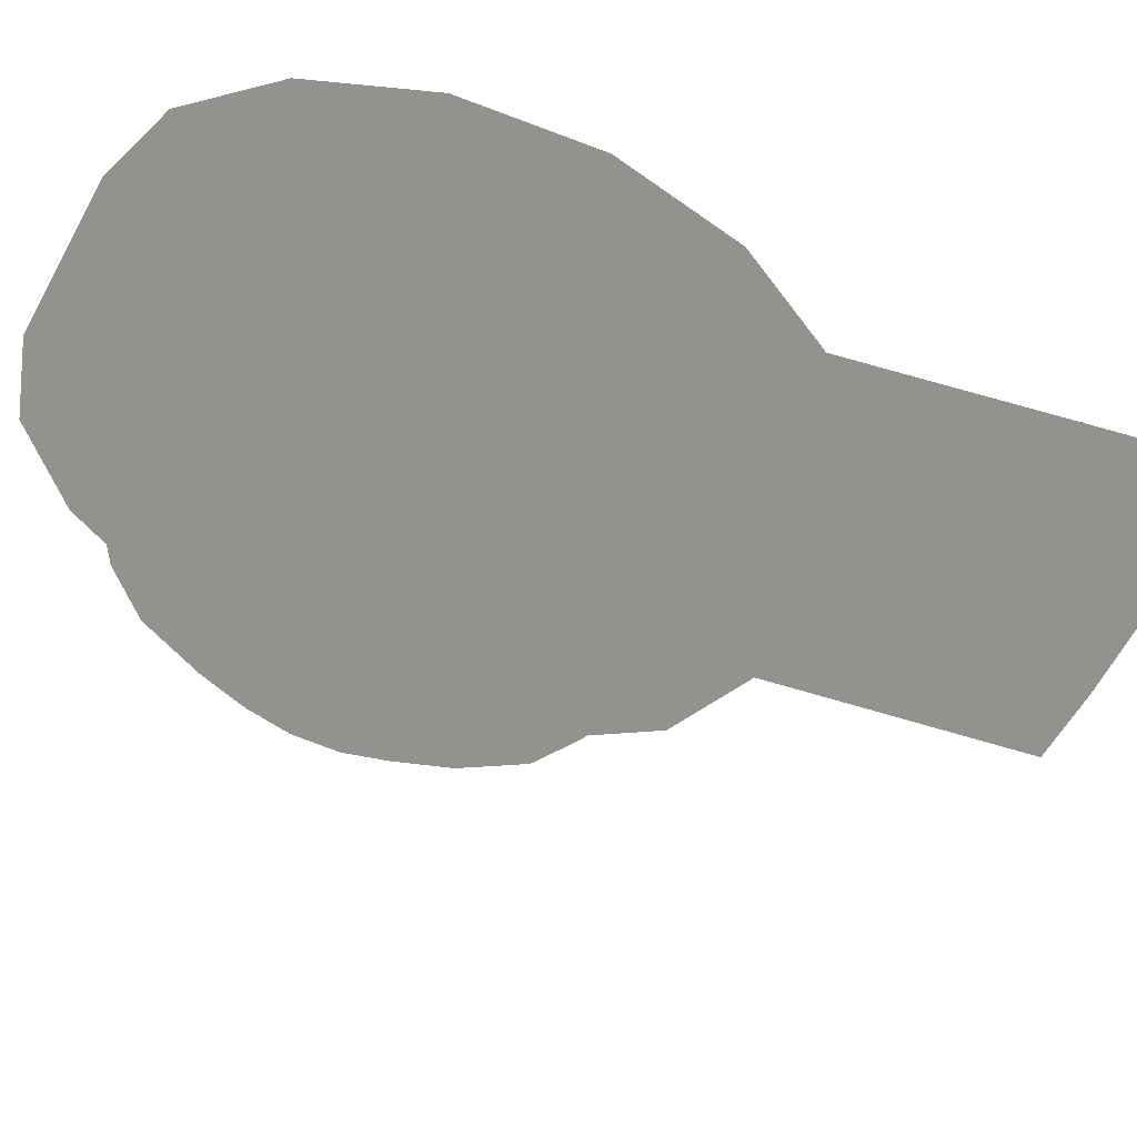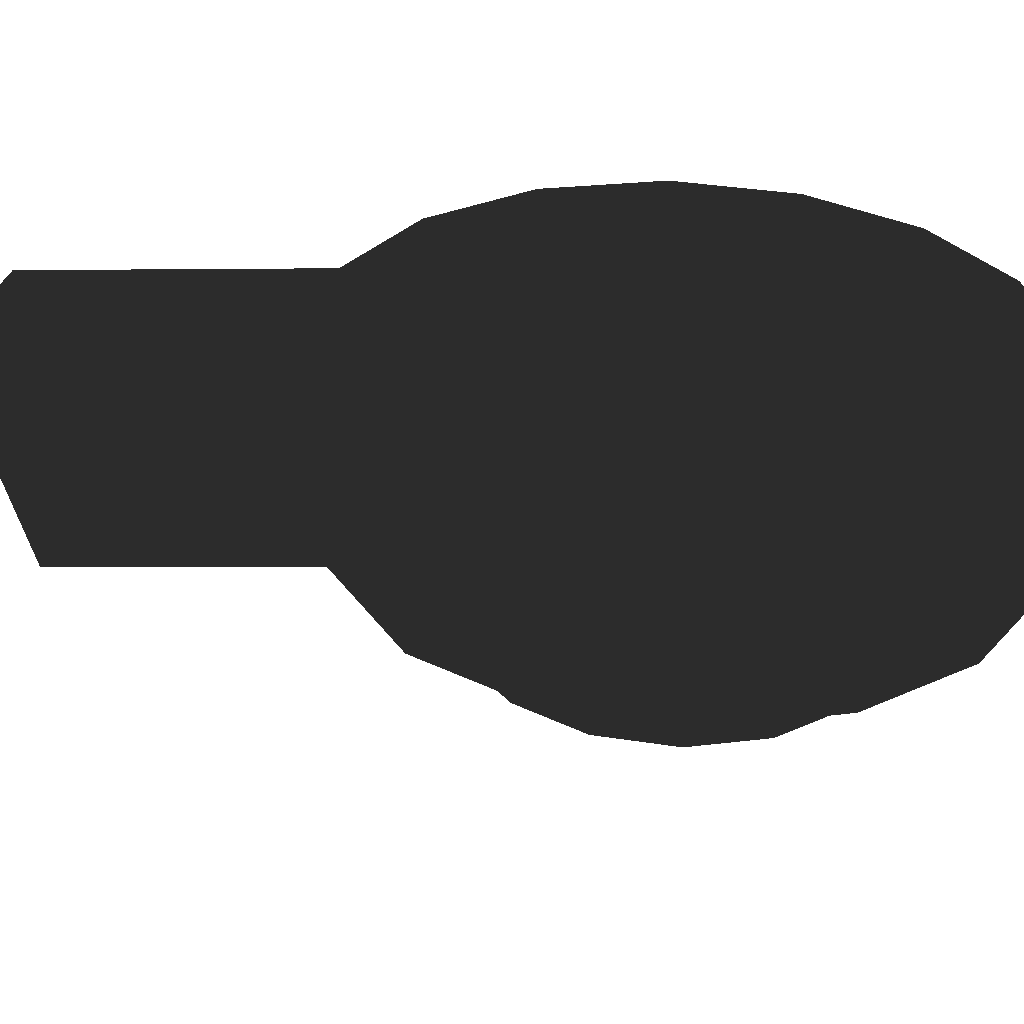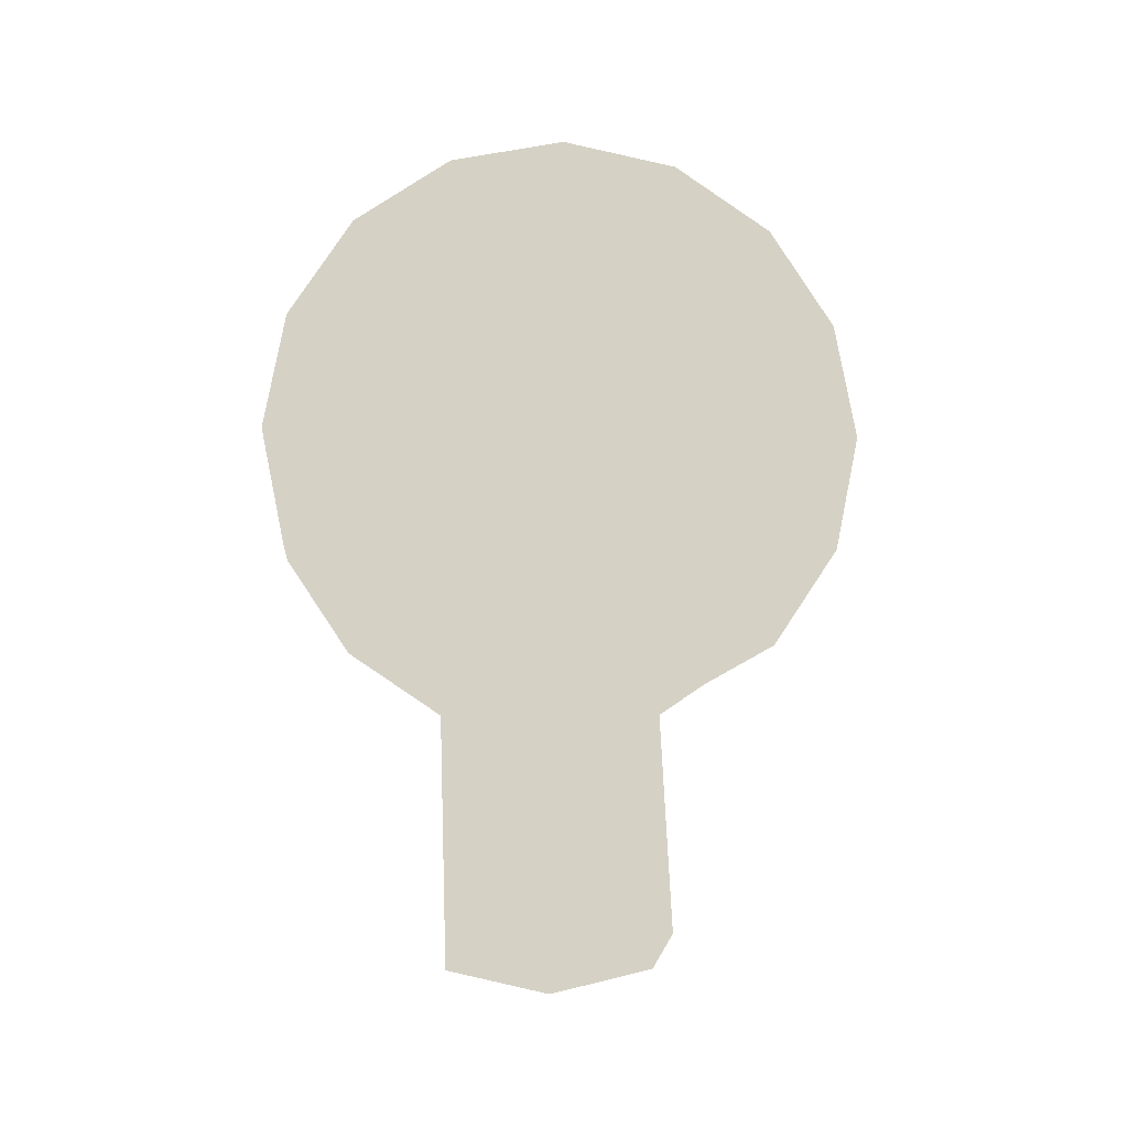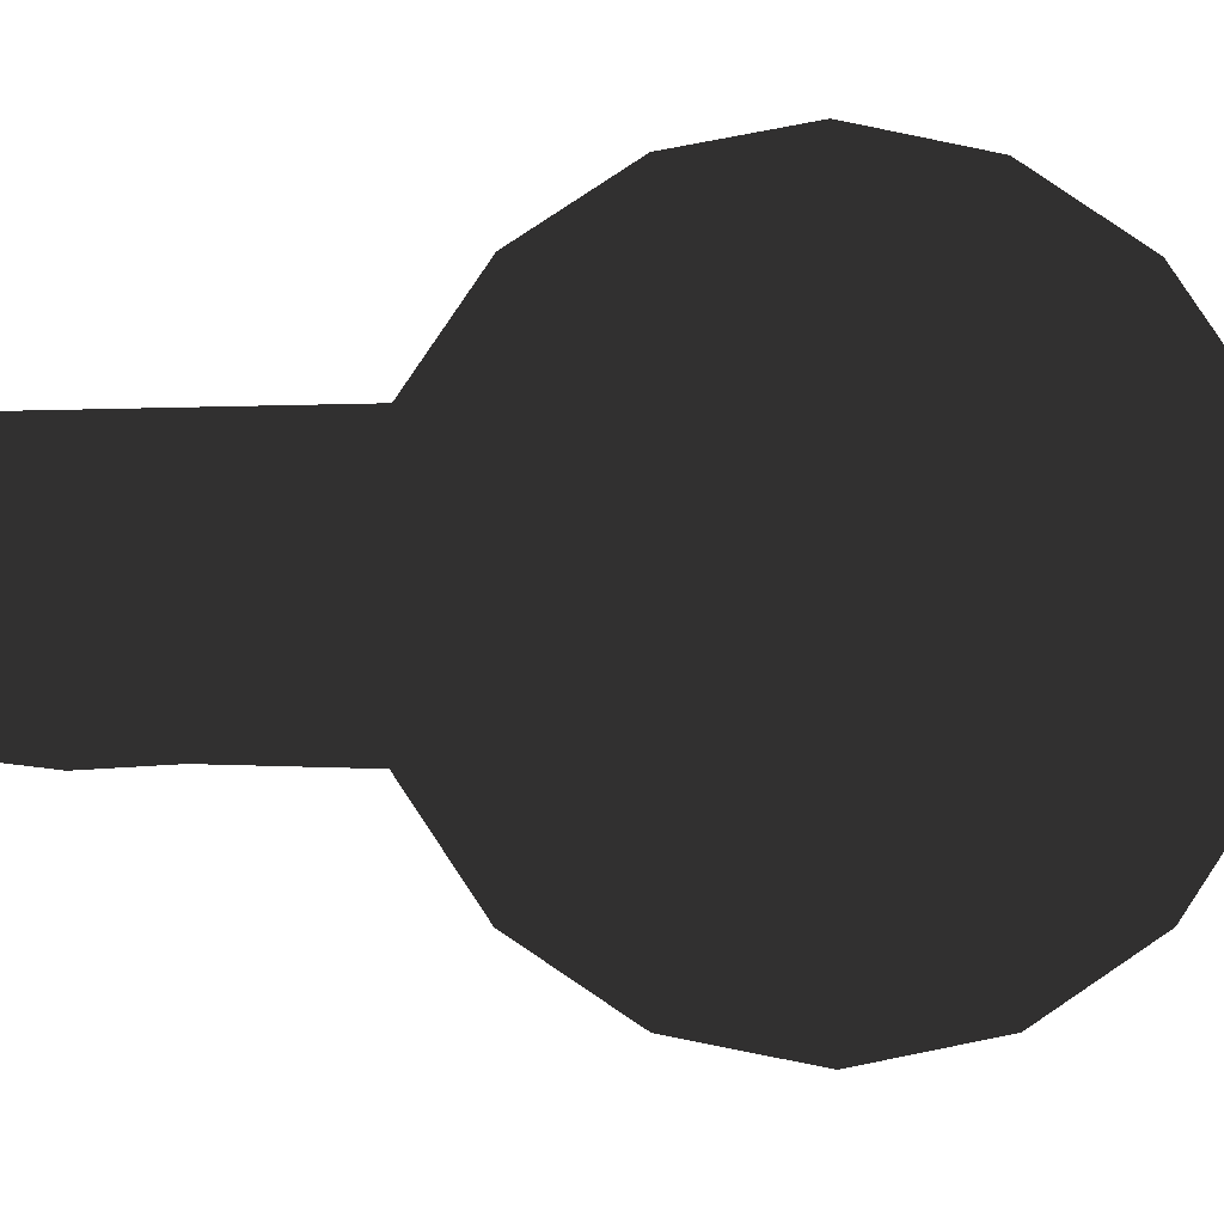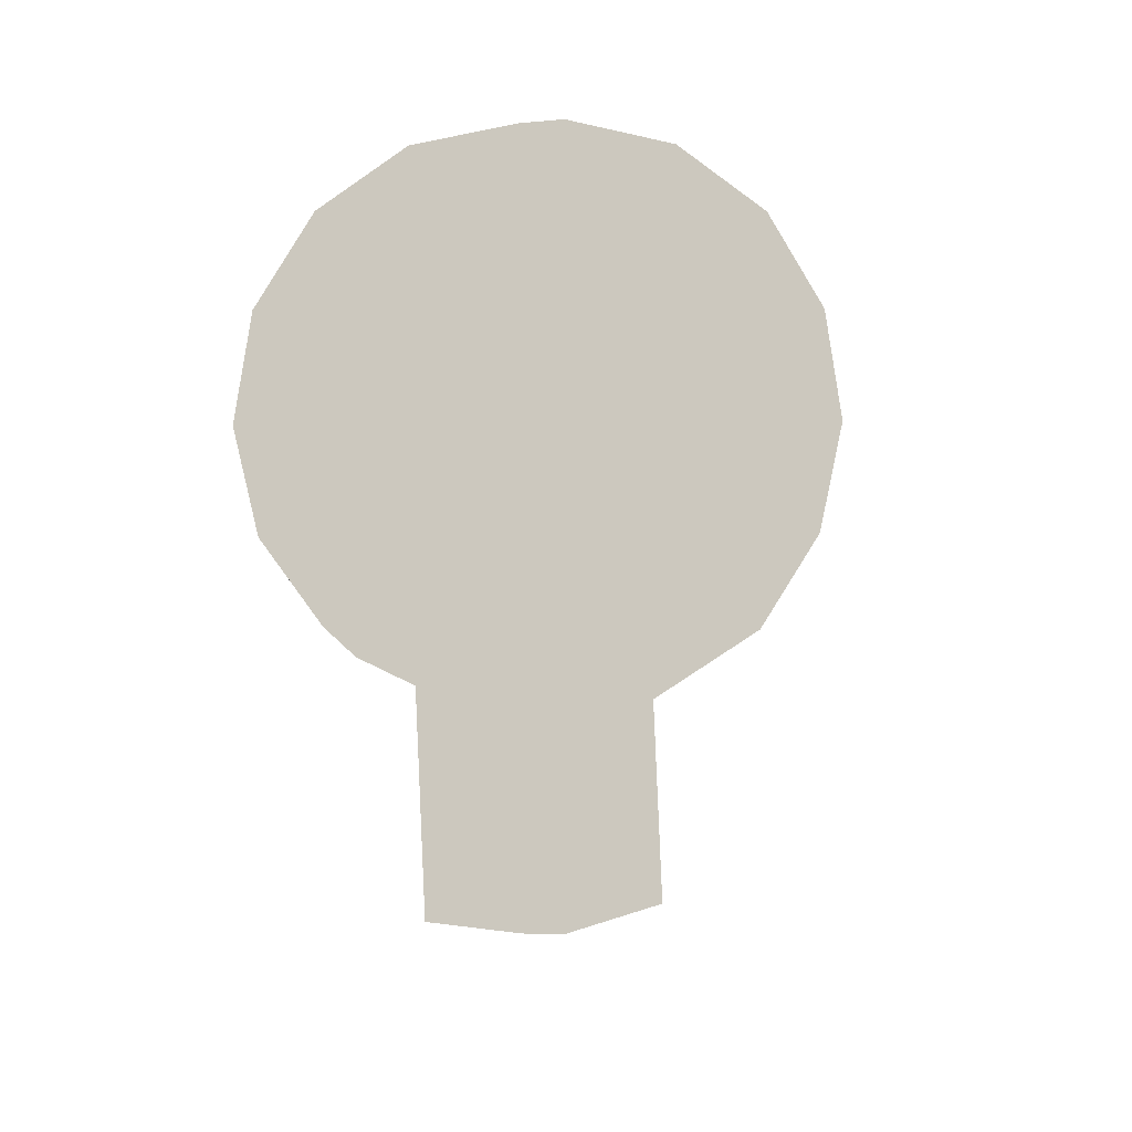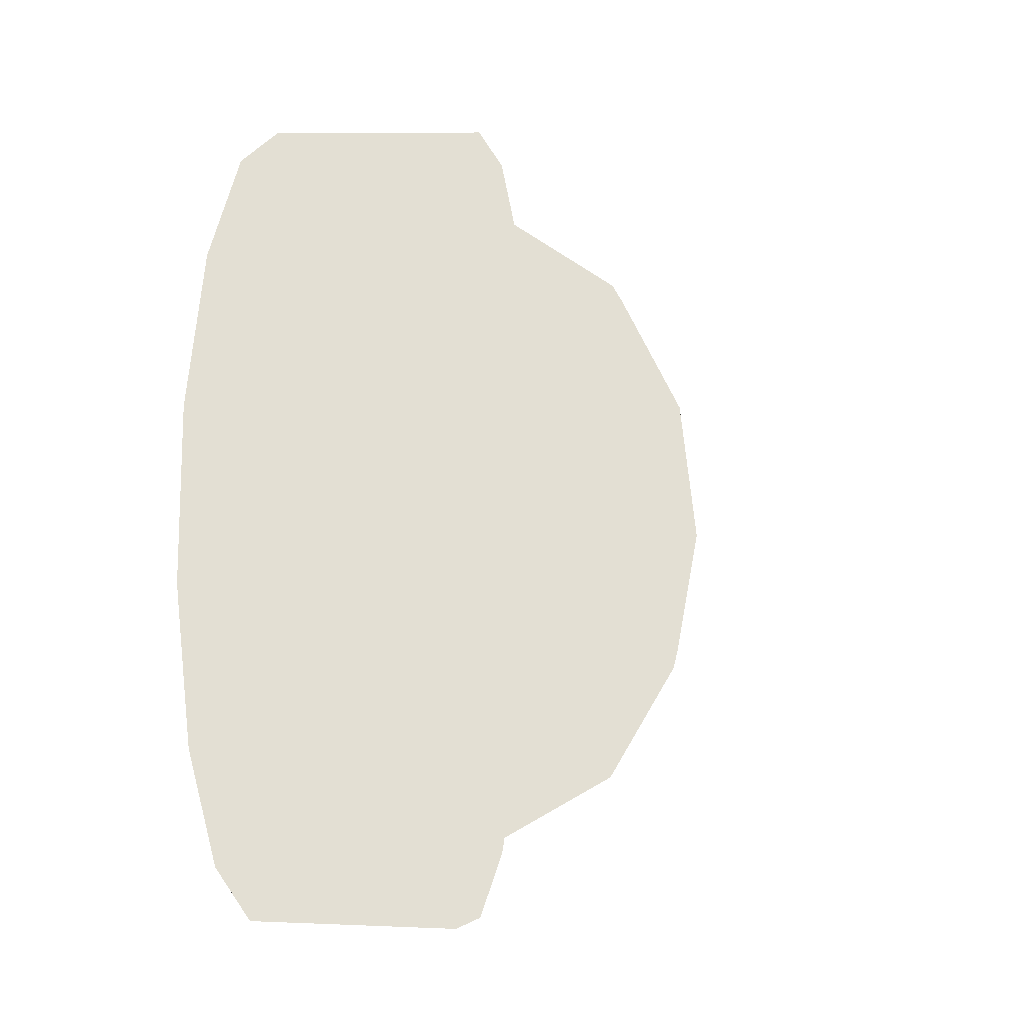
<metadata>
{"format":"obj","ext":"obj","renderer":"f3d","projection":"perspective","resolution":1024,"background":"white","views":[{"elev":58.1,"azim":107.0,"up":"+Y"},{"elev":-58.6,"azim":-91.2,"up":"+Y"},{"elev":-6.5,"azim":84.4,"up":"+Z"},{"elev":-5.9,"azim":-92.1,"up":"+Y"},{"elev":10.0,"azim":71.8,"up":"+Z"},{"elev":6.6,"azim":8.2,"up":"+Y"}]}
</metadata>
<code>
v 0.06641 -0.01164 -0.0496
v 0.06641 -4.709e-07 -0.05231
v 0.08204 -0.01164 -0.0448
v 0.08204 -4.709e-07 -0.04711
v 0.06641 -4.709e-07 -0.05231
v 0.06641 0.01164 -0.0496
v 0.08204 -4.709e-07 -0.04711
v 0.08204 0.01164 -0.0448
v 0.08245 -4.709e-07 0.04069
v 0.08245 0.01232 0.03824
v 0.06595 -4.709e-07 0.04071
v 0.06595 0.01232 0.03825
v 0.08245 0.02276 0.03126
v 0.06595 0.02277 0.03127
v 0.08245 0.02974 0.02082
v 0.06595 0.02975 0.02083
v 0.08245 0.03219 0.0085
v 0.06595 0.03221 0.0085
v 0.08245 0.02974 -0.003818
v 0.06595 0.02975 -0.003825
v 0.08245 0.02276 -0.01426
v 0.06595 0.02277 -0.01427
v 0.08245 0.01022 -0.02124
v 0.06595 0.01232 -0.02125
v 0.08204 0.01164 -0.0448
v 0.06641 0.01164 -0.0496
v 0.06595 -4.709e-07 0.04071
v 0.08245 -4.709e-07 0.04069
v 0.06595 -0.01233 0.03825
v 0.08245 -0.01232 0.03824
v 0.06595 -0.02277 0.03127
v 0.08245 -0.02276 0.03126
v 0.06595 -0.02975 0.02083
v 0.08245 -0.02974 0.02082
v 0.06595 -0.03221 0.0085
v 0.08245 -0.03219 0.0085
v 0.06595 -0.02975 -0.003825
v 0.08245 -0.02974 -0.003818
v 0.06595 -0.02277 -0.01427
v 0.08245 -0.02276 -0.01426
v 0.06595 -0.01233 -0.02125
v 0.08245 -0.01022 -0.02124
v 0.06641 -0.01164 -0.0496
v 0.08204 -0.01164 -0.0448
v 0.08204 0.01164 -0.0448
v 0.08204 -4.709e-07 -0.04711
v 0.08245 0.01022 -0.02124
v 0.08245 -4.709e-07 -0.02369
v 0.08204 -0.01164 -0.0448
v 0.08245 -0.01022 -0.02124
v 0.08365 -0.009532 -0.01453
v 0.08365 -7.351e-06 -0.01642
v 0.08365 0.009519 -0.01453
v 0.08245 0.02276 -0.01426
v 0.08365 0.01759 -0.009133
v 0.08245 0.02974 -0.003818
v 0.08365 0.02299 -0.001057
v 0.08245 0.03219 0.0085
v 0.08365 0.02488 0.008468
v 0.08245 0.02974 0.02082
v 0.08365 0.02299 0.01799
v 0.08245 0.02276 0.03126
v 0.08365 0.01759 0.02607
v 0.08245 0.01232 0.03824
v 0.08365 0.009519 0.03146
v 0.08245 -4.709e-07 0.04069
v 0.08365 -7.351e-06 0.03336
v 0.08245 -0.01232 0.03824
v 0.08365 -0.009532 0.03146
v 0.08245 -0.02276 0.03126
v 0.08365 -0.01761 0.02607
v 0.08245 -0.02974 0.02082
v 0.08365 -0.023 0.01799
v 0.08245 -0.03219 0.0085
v 0.08365 -0.0249 0.008468
v 0.08245 -0.02974 -0.003818
v 0.08365 -0.023 -0.001057
v 0.08245 -0.02276 -0.01426
v 0.08365 -0.01761 -0.009133
v 0.06641 -4.709e-07 -0.05231
v 0.06641 0.01164 -0.0496
v 0.06595 -4.709e-07 -0.02371
v 0.06595 0.01232 -0.02125
v 0.06595 -4.709e-07 0.04071
v 0.06595 0.02277 -0.01427
v 0.06595 0.02975 -0.003825
v 0.06595 0.03221 0.0085
v 0.06595 0.02975 0.02083
v 0.06595 0.02277 0.03127
v 0.06595 0.01232 0.03825
v 0.06595 -0.01233 0.03825
v 0.06595 -4.709e-07 0.04071
v 0.06595 -0.02277 0.03127
v 0.06595 -0.02975 0.02083
v 0.06595 -0.03221 0.0085
v 0.06595 -0.02975 -0.003825
v 0.06595 -0.02277 -0.01427
v 0.06595 -0.01233 -0.02125
v 0.06595 -4.709e-07 -0.02371
v 0.06641 -4.709e-07 -0.05231
v 0.06641 -0.01164 -0.0496
v 0.08326 -6.368e-06 0.03456
v 0.09321 -7.351e-06 0.02848
v 0.08326 -0.009993 0.03258
v 0.09321 -0.007666 0.02696
v 0.08326 -0.01846 0.02692
v 0.09321 -0.01416 0.02262
v 0.08326 -0.02412 0.01845
v 0.09321 -0.0185 0.01613
v 0.08326 -0.0261 0.008468
v 0.09321 -0.02002 0.008468
v 0.08326 -0.02412 -0.001519
v 0.09321 -0.0185 0.0008091
v 0.08326 -0.01846 -0.009985
v 0.09321 -0.01416 -0.005684
v 0.08326 -0.009993 -0.01564
v 0.09321 -0.007666 -0.01002
v 0.08326 -6.368e-06 -0.01763
v 0.09321 -7.351e-06 -0.01155
v 0.08326 0.00998 -0.01564
v 0.09321 0.007652 -0.01002
v 0.08326 0.01844 -0.009985
v 0.09321 0.01415 -0.005684
v 0.08326 0.0241 -0.001519
v 0.09321 0.01848 0.0008091
v 0.08326 0.02609 0.008468
v 0.09321 0.02001 0.008468
v 0.08326 0.0241 0.01845
v 0.09321 0.01848 0.01613
v 0.08326 0.01844 0.02692
v 0.09321 0.01415 0.02262
v 0.08326 0.00998 0.03258
v 0.09321 0.007652 0.02696
v 0.09831 0.004138 0.01848
v 0.09831 -7.351e-06 0.0193
v 0.09831 -0.004152 0.01848
v 0.09831 -0.007666 0.01613
v 0.09831 -0.01001 0.01261
v 0.09831 -0.01084 0.008468
v 0.09831 -0.01001 0.004323
v 0.09831 -0.007666 0.0008091
v 0.09831 -0.00383 -0.000745
v 0.09831 -4.709e-07 -0.001507
v 0.09831 0.004138 -0.00154
v 0.09831 0.007652 0.0008091
v 0.09831 0.01 0.004323
v 0.09831 0.01082 0.008468
v 0.09831 0.01 0.01261
v 0.09831 0.007652 0.01613
v 0.1001 -7.351e-06 0.008468
f 1 2 3
f 2 4 3
f 5 6 7
f 6 8 7
f 9 10 11
f 11 10 12
f 10 13 12
f 12 13 14
f 13 15 14
f 14 15 16
f 15 17 16
f 16 17 18
f 17 19 18
f 18 19 20
f 19 21 20
f 20 21 22
f 21 23 22
f 22 23 24
f 23 25 24
f 24 25 26
f 27 29 28
f 28 29 30
f 29 31 30
f 30 31 32
f 31 33 32
f 32 33 34
f 33 35 34
f 34 35 36
f 35 37 36
f 36 37 38
f 37 39 38
f 38 39 40
f 39 41 40
f 40 41 42
f 41 43 42
f 42 43 44
f 45 47 46
f 47 48 46
f 46 48 49
f 49 48 50
f 50 48 51
f 51 48 52
f 48 47 52
f 52 47 53
f 47 54 53
f 53 54 55
f 54 56 55
f 55 56 57
f 56 58 57
f 57 58 59
f 58 60 59
f 59 60 61
f 60 62 61
f 61 62 63
f 62 64 63
f 63 64 65
f 64 66 65
f 65 66 67
f 66 68 67
f 67 68 69
f 68 70 69
f 69 70 71
f 70 72 71
f 71 72 73
f 72 74 73
f 73 74 75
f 74 76 75
f 75 76 77
f 76 78 77
f 77 78 79
f 78 50 79
f 79 50 51
f 80 82 81
f 81 82 83
f 82 84 83
f 83 84 85
f 85 84 86
f 86 84 87
f 87 84 88
f 88 84 89
f 84 90 89
f 91 92 93
f 93 92 94
f 94 92 95
f 95 92 96
f 96 92 97
f 97 92 98
f 92 99 98
f 99 100 98
f 98 100 101
f 102 104 103
f 103 104 105
f 104 106 105
f 105 106 107
f 106 108 107
f 107 108 109
f 108 110 109
f 109 110 111
f 110 112 111
f 111 112 113
f 112 114 113
f 113 114 115
f 114 116 115
f 115 116 117
f 116 118 117
f 117 118 119
f 118 120 119
f 119 120 121
f 120 122 121
f 121 122 123
f 122 124 123
f 123 124 125
f 124 126 125
f 125 126 127
f 126 128 127
f 127 128 129
f 128 130 129
f 129 130 131
f 130 132 131
f 131 132 133
f 132 102 133
f 102 103 133
f 133 103 134
f 134 103 135
f 103 105 135
f 135 105 136
f 105 107 136
f 136 107 137
f 107 109 137
f 137 109 138
f 109 111 138
f 138 111 139
f 111 113 139
f 139 113 140
f 113 115 140
f 140 115 141
f 115 117 141
f 141 117 142
f 117 119 142
f 142 119 143
f 119 121 143
f 143 121 144
f 121 123 144
f 144 123 145
f 123 125 145
f 145 125 146
f 125 127 146
f 146 127 147
f 127 129 147
f 147 129 148
f 129 131 148
f 148 131 149
f 131 133 149
f 133 134 149
f 149 134 150
f 134 135 150
f 135 136 150
f 136 137 150
f 137 138 150
f 138 139 150
f 139 140 150
f 140 141 150
f 141 142 150
f 142 143 150
f 143 144 150
f 144 145 150
f 145 146 150
f 146 147 150
f 147 148 150
f 150 148 149

</code>
